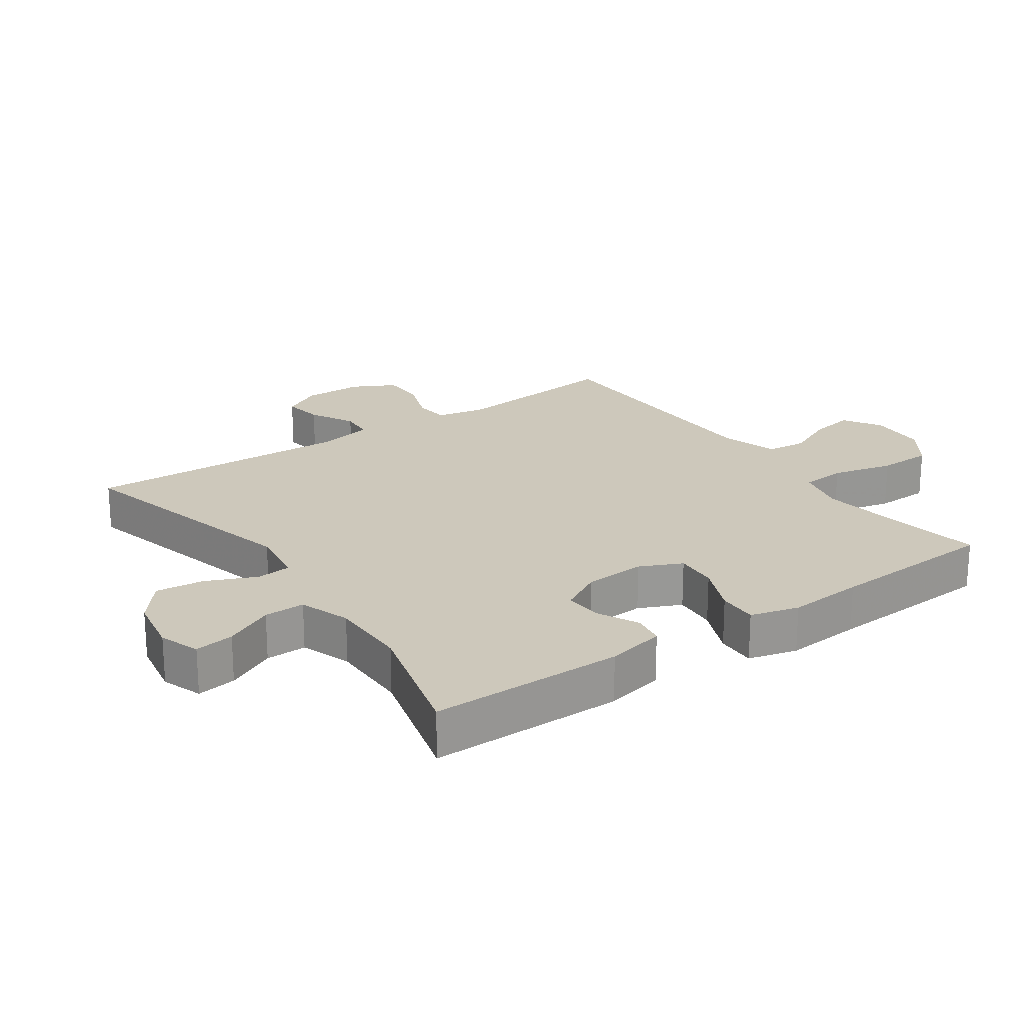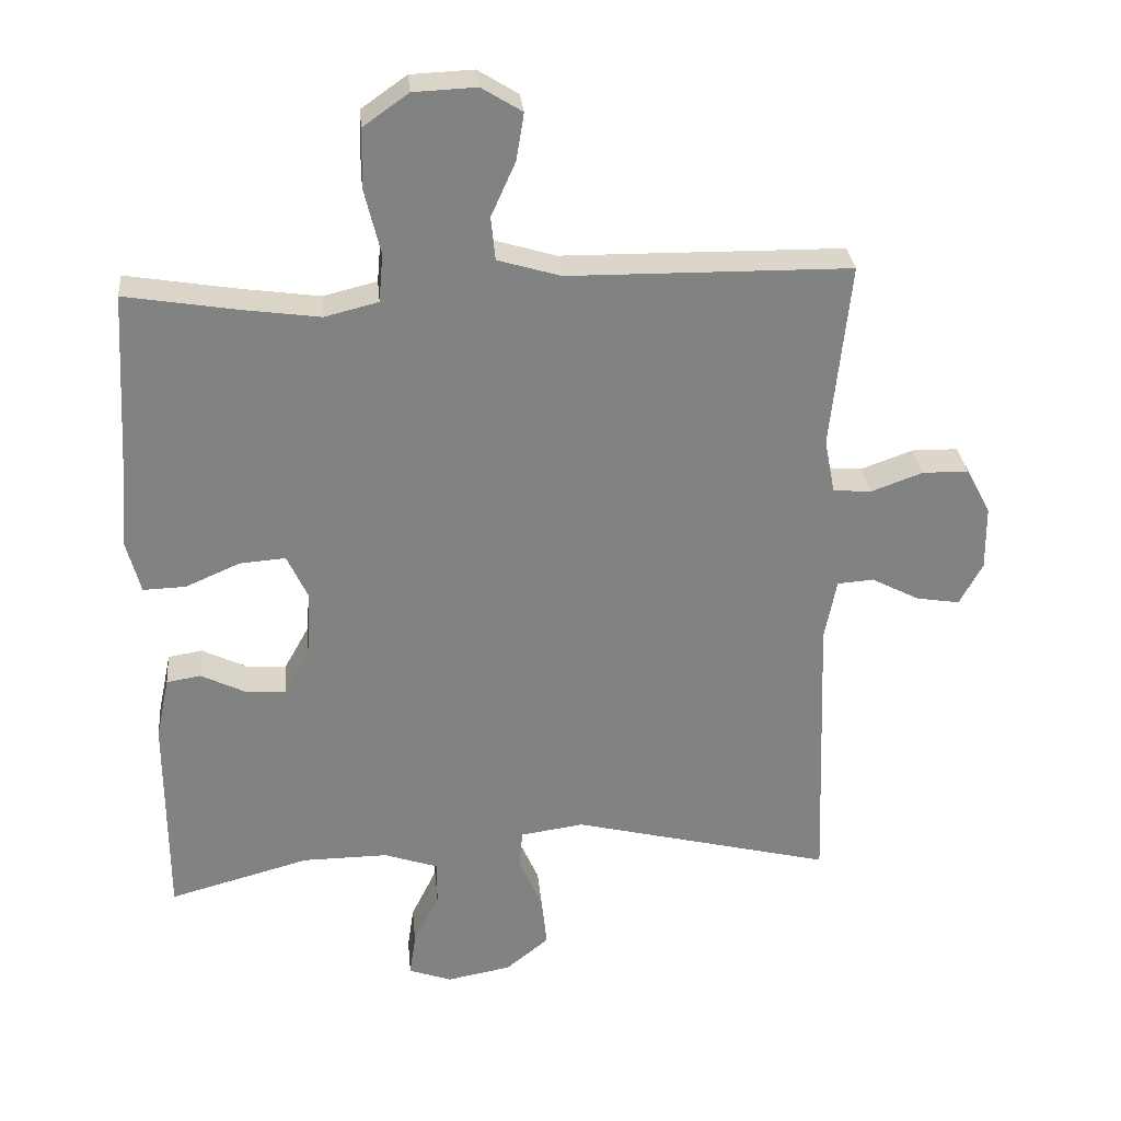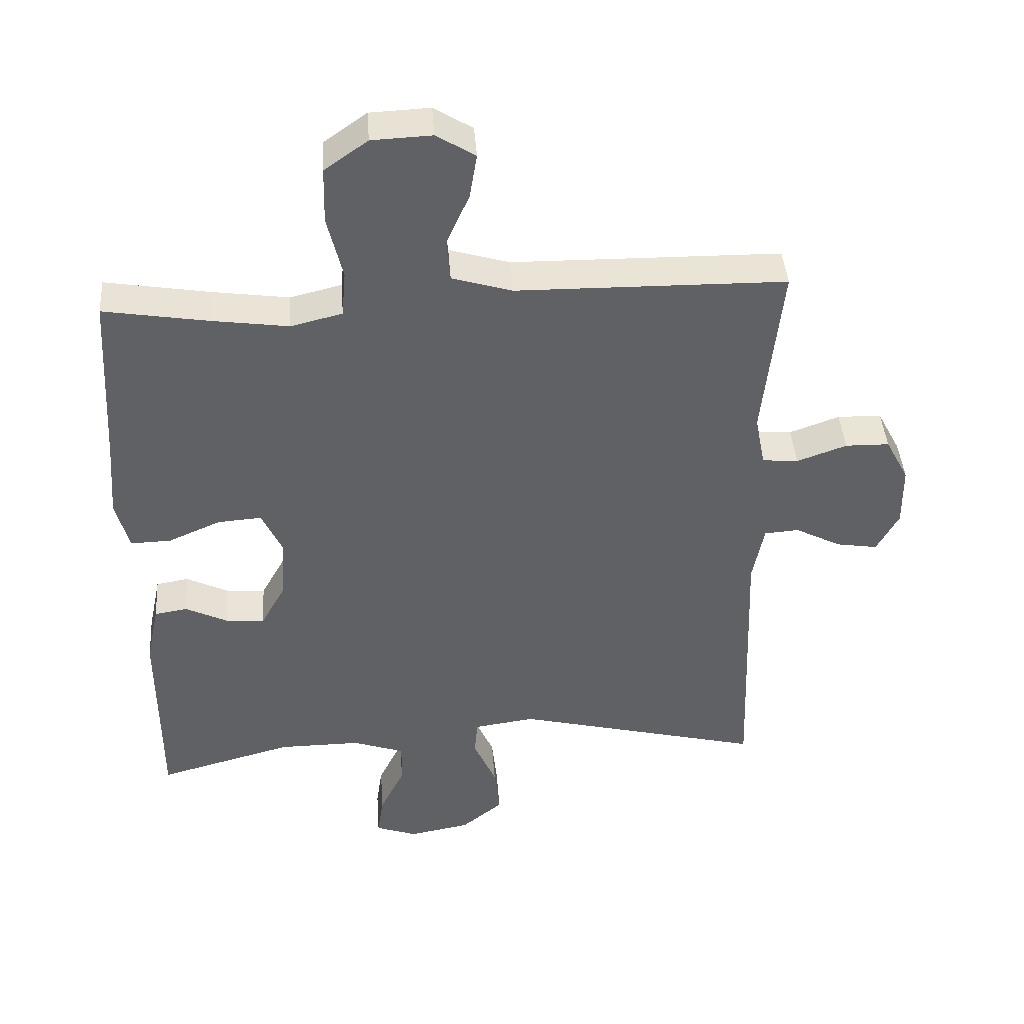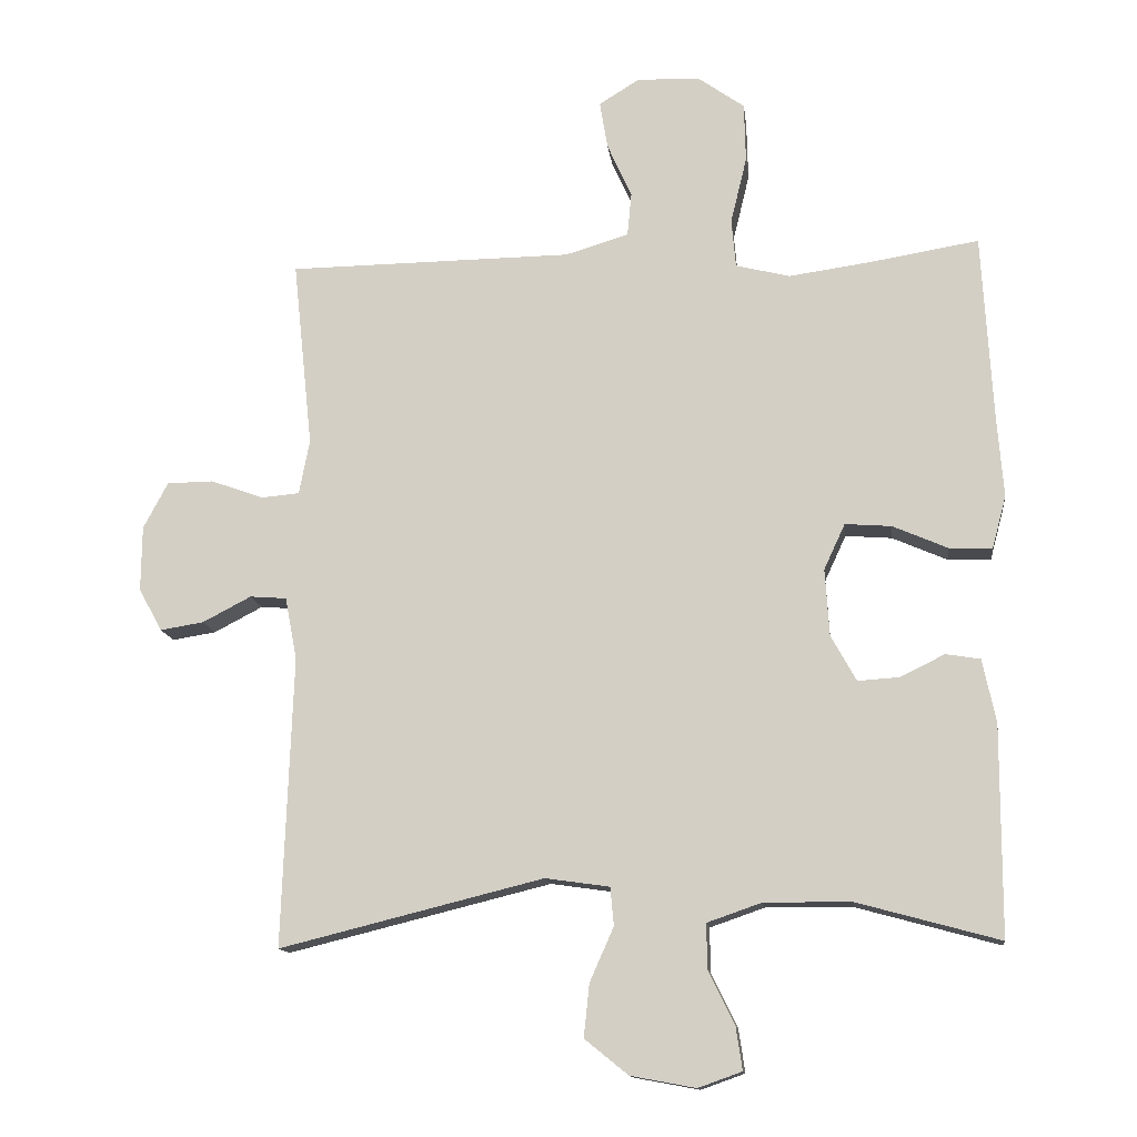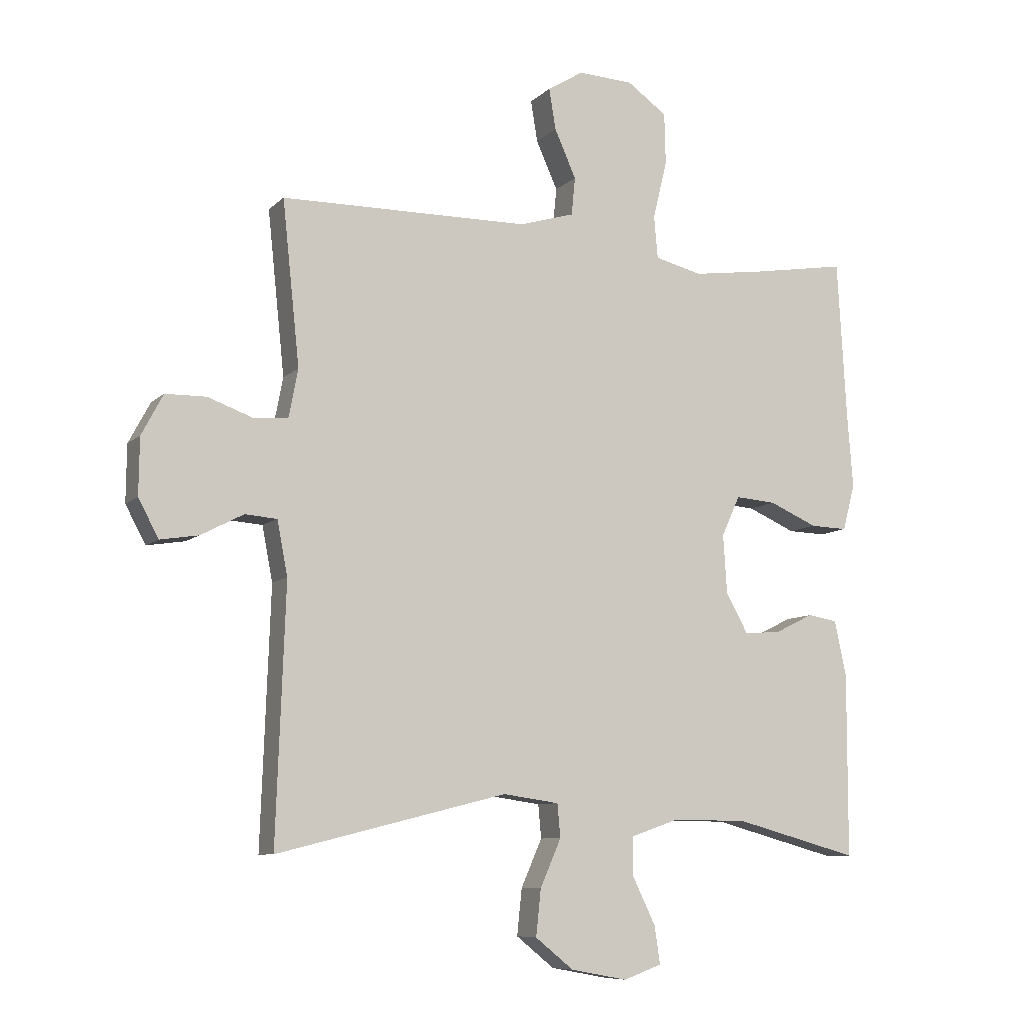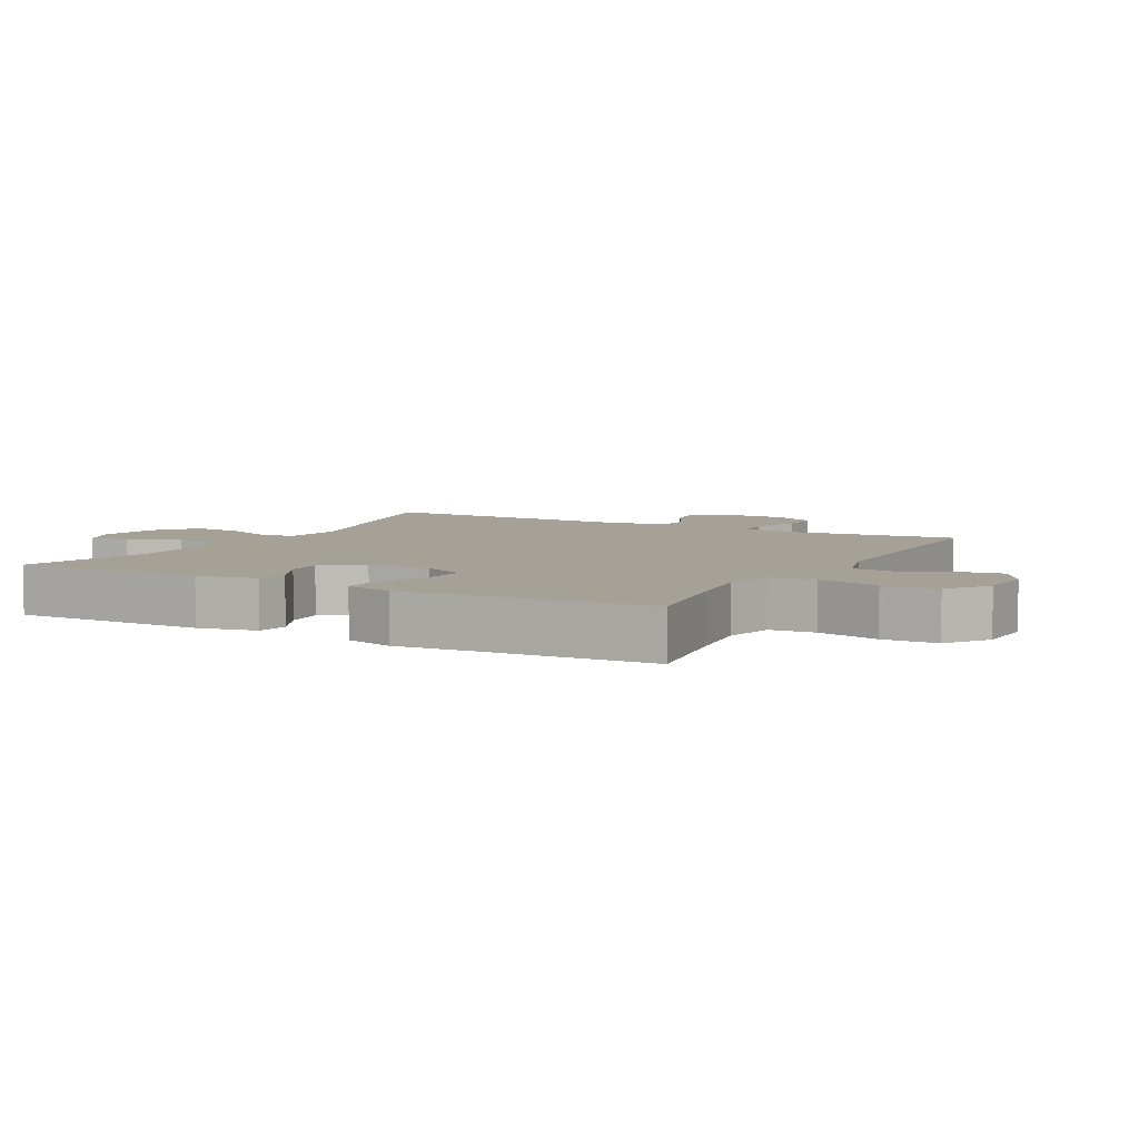
<metadata>
{"format":"obj","ext":"obj","renderer":"f3d","projection":"perspective","resolution":1024,"background":"white","views":[{"elev":21.9,"azim":-125.0,"up":"+Y"},{"elev":29.8,"azim":-5.4,"up":"+Z"},{"elev":42.1,"azim":-4.1,"up":"+Z"},{"elev":-13.3,"azim":-173.2,"up":"+Z"},{"elev":-8.6,"azim":155.3,"up":"+Z"},{"elev":6.1,"azim":-61.4,"up":"+Y"}]}
</metadata>
<code>
v -0.5 0.07 0.5
v -0.343 0.07 0.474
v -0.229 0.07 0.458
v -0.152 0.07 0.477
v -0.146 0.07 0.546
v -0.169 0.07 0.641
v -0.167 0.07 0.725
v -0.102 0.07 0.771
v -0.012 0.07 0.775
v 0.046 0.07 0.739
v 0.035 0.07 0.672
v 0 0.07 0.594
v 0.006 0.07 0.532
v 0.096 0.07 0.505
v 0.5 0.07 0.5
v 0.472 0.07 0.234
v 0.487 0.07 0.156
v 0.541 0.07 0.151
v 0.616 0.07 0.178
v 0.682 0.07 0.177
v 0.717 0.07 0.111
v 0.718 0.07 0.019
v 0.685 0.07 -0.042
v 0.623 0.07 -0.032
v 0.554 0.07 0.004
v 0.502 0.07 0
v 0.485 0.07 -0.088
v 0.5 0.07 -0.5
v 0.126 0.07 -0.407
v 0.035 0.07 -0.42
v 0.03 0.07 -0.474
v 0.064 0.07 -0.551
v 0.072 0.07 -0.626
v 0.01 0.07 -0.676
v -0.082 0.07 -0.693
v -0.144 0.07 -0.671
v -0.135 0.07 -0.61
v -0.098 0.07 -0.534
v -0.097 0.07 -0.471
v -0.175 0.07 -0.444
v -0.298 0.07 -0.445
v -0.5 0.07 -0.5
v -0.501 0.07 -0.202
v -0.482 0.07 -0.112
v -0.433 0.07 -0.104
v -0.37 0.07 -0.135
v -0.311 0.07 -0.139
v -0.275 0.07 -0.074
v -0.269 0.07 0.021
v -0.299 0.07 0.086
v -0.365 0.07 0.081
v -0.443 0.07 0.047
v -0.504 0.07 0.045
v -0.524 0.07 0.12
v -0.515 0.07 0.237
v -0.5 0 0.5
v -0.343 0 0.474
v -0.229 0 0.458
v -0.152 0 0.477
v -0.146 0 0.546
v -0.169 0 0.641
v -0.167 0 0.725
v -0.102 0 0.771
v -0.012 0 0.775
v 0.046 0 0.739
v 0.035 0 0.672
v 0 0 0.594
v 0.006 0 0.532
v 0.096 0 0.505
v 0.5 0 0.5
v 0.472 0 0.234
v 0.487 0 0.156
v 0.541 0 0.151
v 0.616 0 0.178
v 0.682 0 0.177
v 0.717 0 0.111
v 0.718 0 0.019
v 0.685 0 -0.042
v 0.623 0 -0.032
v 0.554 0 0.004
v 0.502 0 0
v 0.485 0 -0.088
v 0.5 0 -0.5
v 0.126 0 -0.407
v 0.035 0 -0.42
v 0.03 0 -0.474
v 0.064 0 -0.551
v 0.072 0 -0.626
v 0.01 0 -0.676
v -0.082 0 -0.693
v -0.144 0 -0.671
v -0.135 0 -0.61
v -0.098 0 -0.534
v -0.097 0 -0.471
v -0.175 0 -0.444
v -0.298 0 -0.445
v -0.5 0 -0.5
v -0.501 0 -0.202
v -0.482 0 -0.112
v -0.433 0 -0.104
v -0.37 0 -0.135
v -0.311 0 -0.139
v -0.275 0 -0.074
v -0.269 0 0.021
v -0.299 0 0.086
v -0.365 0 0.081
v -0.443 0 0.047
v -0.504 0 0.045
v -0.524 0 0.12
v -0.515 0 0.237
f 52 53 54 55
f 51 52 55 1
f 50 51 1 2
f 49 50 2 3
f 48 49 3 4
f 43 44 45 46
f 41 42 43 46
f 40 41 46 47
f 39 40 47 48
f 35 36 37 38
f 35 38 39
f 34 35 39
f 31 32 33 34
f 30 31 34 39
f 27 28 29
f 26 27 29 30
f 22 23 24 25
f 22 25 26
f 21 22 26
f 18 19 20 21
f 17 18 21 26
f 16 17 26 30
f 14 15 16 30
f 9 10 11 12
f 7 8 9 12
f 5 6 7 12
f 4 5 12 13
f 14 30 39 48
f 4 13 14 48
f 110 109 108 107
f 56 110 107 106
f 57 56 106 105
f 58 57 105 104
f 59 58 104 103
f 101 100 99 98
f 101 98 97 96
f 102 101 96 95
f 103 102 95 94
f 93 92 91 90
f 94 93 90
f 94 90 89
f 89 88 87 86
f 94 89 86 85
f 84 83 82
f 85 84 82 81
f 80 79 78 77
f 81 80 77
f 81 77 76
f 76 75 74 73
f 81 76 73 72
f 85 81 72 71
f 85 71 70 69
f 67 66 65 64
f 67 64 63 62
f 67 62 61 60
f 68 67 60 59
f 103 94 85 69
f 103 69 68 59
f 1 56 57 2
f 2 57 58 3
f 3 58 59 4
f 4 59 60 5
f 5 60 61 6
f 6 61 62 7
f 7 62 63 8
f 8 63 64 9
f 9 64 65 10
f 10 65 66 11
f 11 66 67 12
f 12 67 68 13
f 13 68 69 14
f 14 69 70 15
f 15 70 71 16
f 16 71 72 17
f 17 72 73 18
f 18 73 74 19
f 19 74 75 20
f 20 75 76 21
f 21 76 77 22
f 22 77 78 23
f 23 78 79 24
f 24 79 80 25
f 25 80 81 26
f 26 81 82 27
f 27 82 83 28
f 28 83 84 29
f 29 84 85 30
f 30 85 86 31
f 31 86 87 32
f 32 87 88 33
f 33 88 89 34
f 34 89 90 35
f 35 90 91 36
f 36 91 92 37
f 37 92 93 38
f 38 93 94 39
f 39 94 95 40
f 40 95 96 41
f 41 96 97 42
f 42 97 98 43
f 43 98 99 44
f 44 99 100 45
f 45 100 101 46
f 46 101 102 47
f 47 102 103 48
f 48 103 104 49
f 49 104 105 50
f 50 105 106 51
f 51 106 107 52
f 52 107 108 53
f 53 108 109 54
f 54 109 110 55
f 55 110 56 1

</code>
